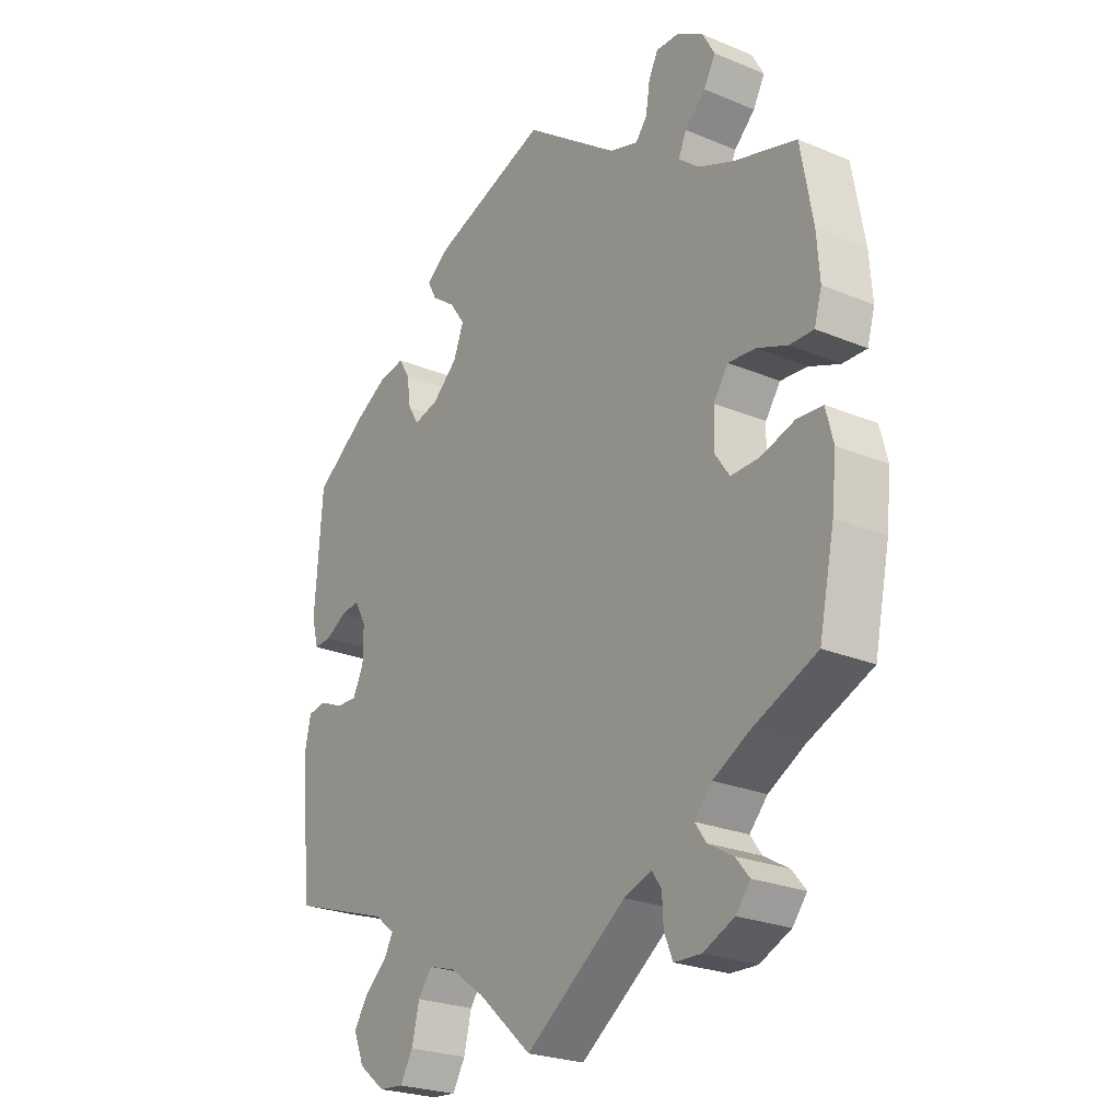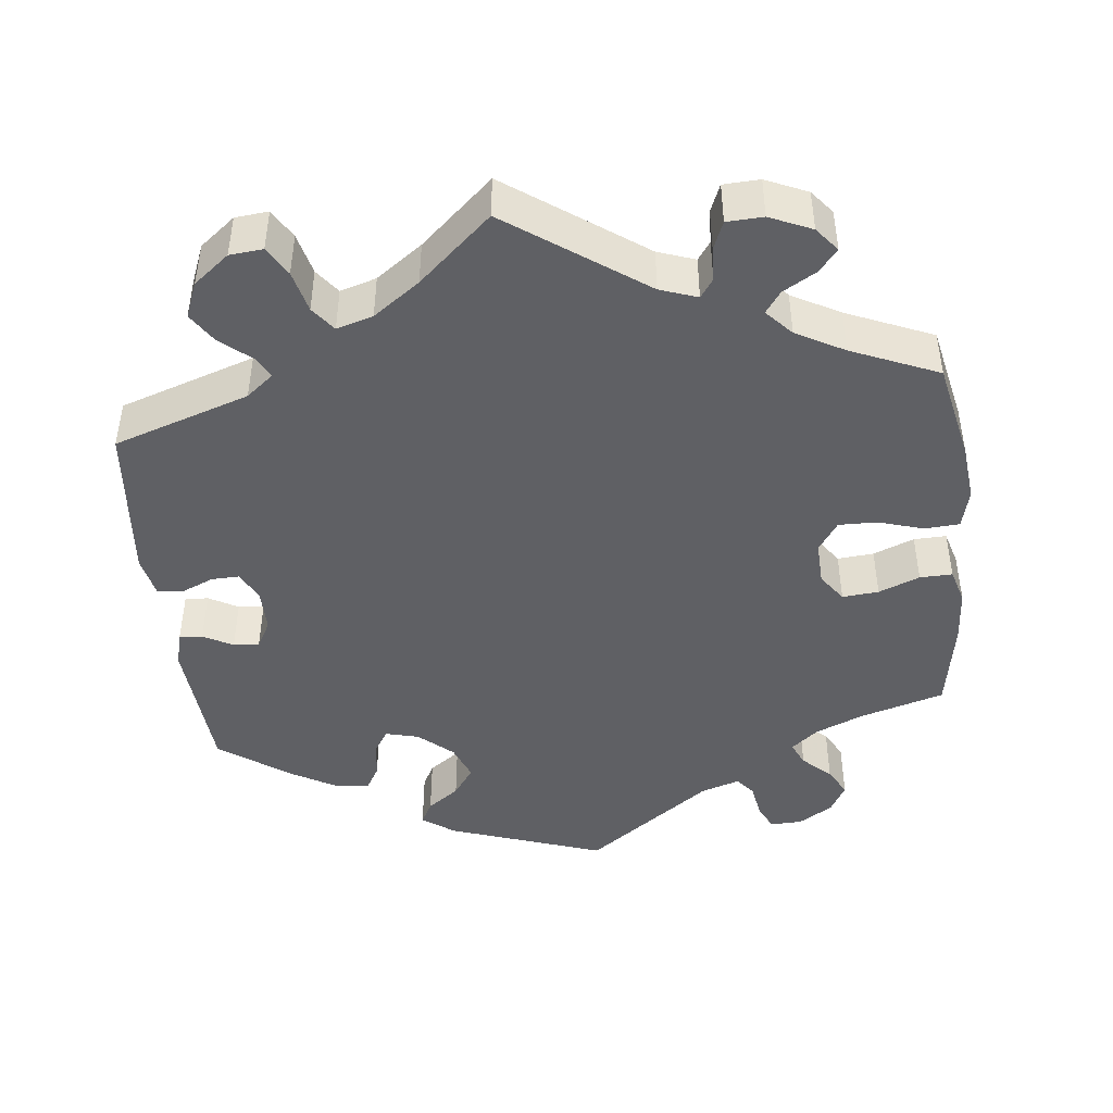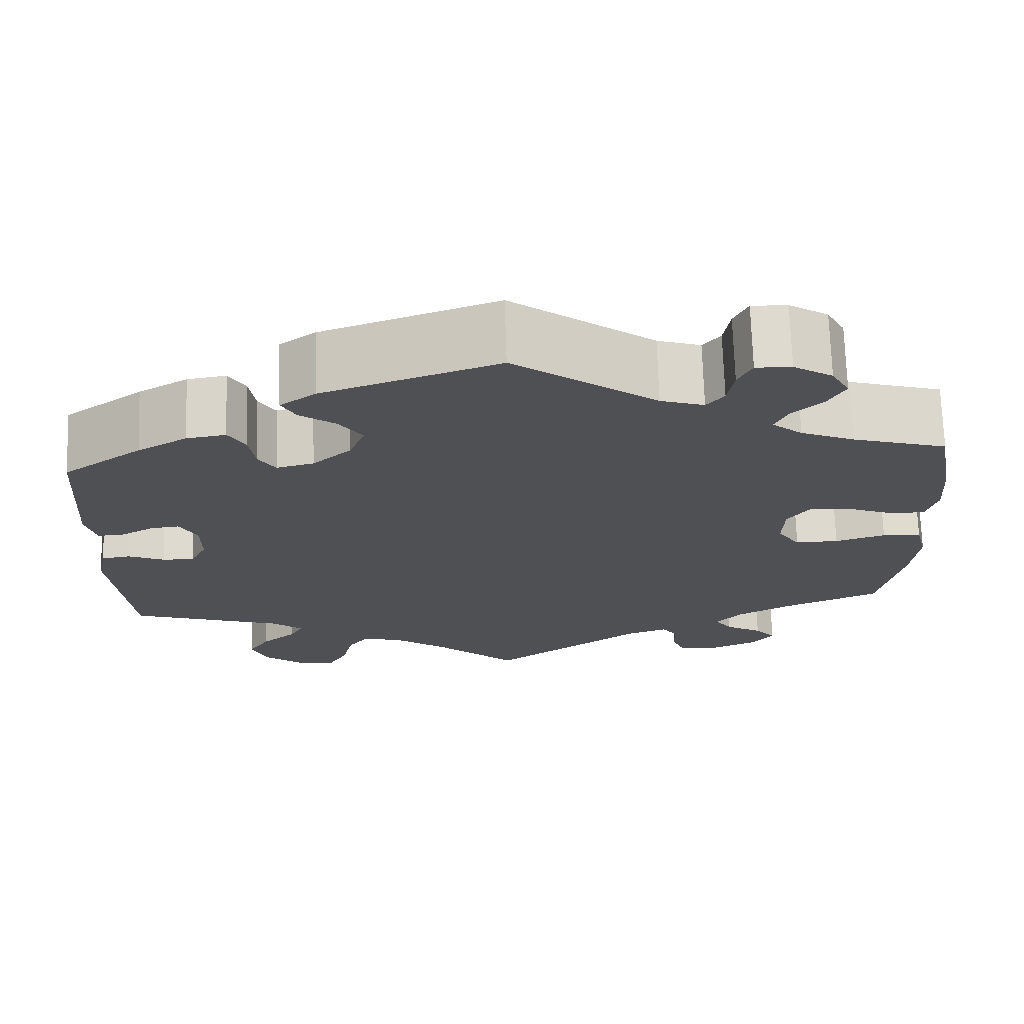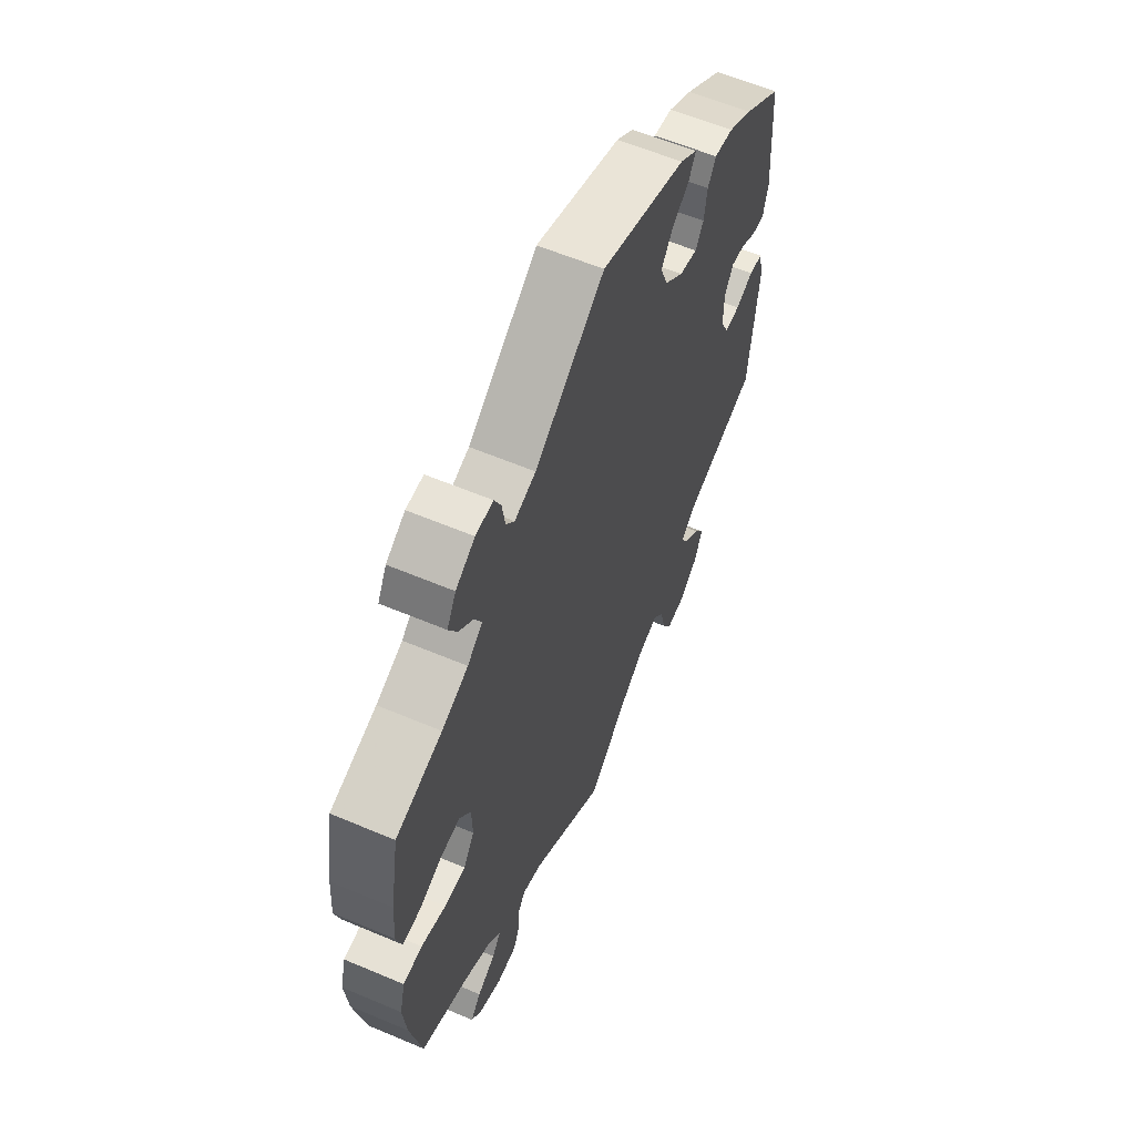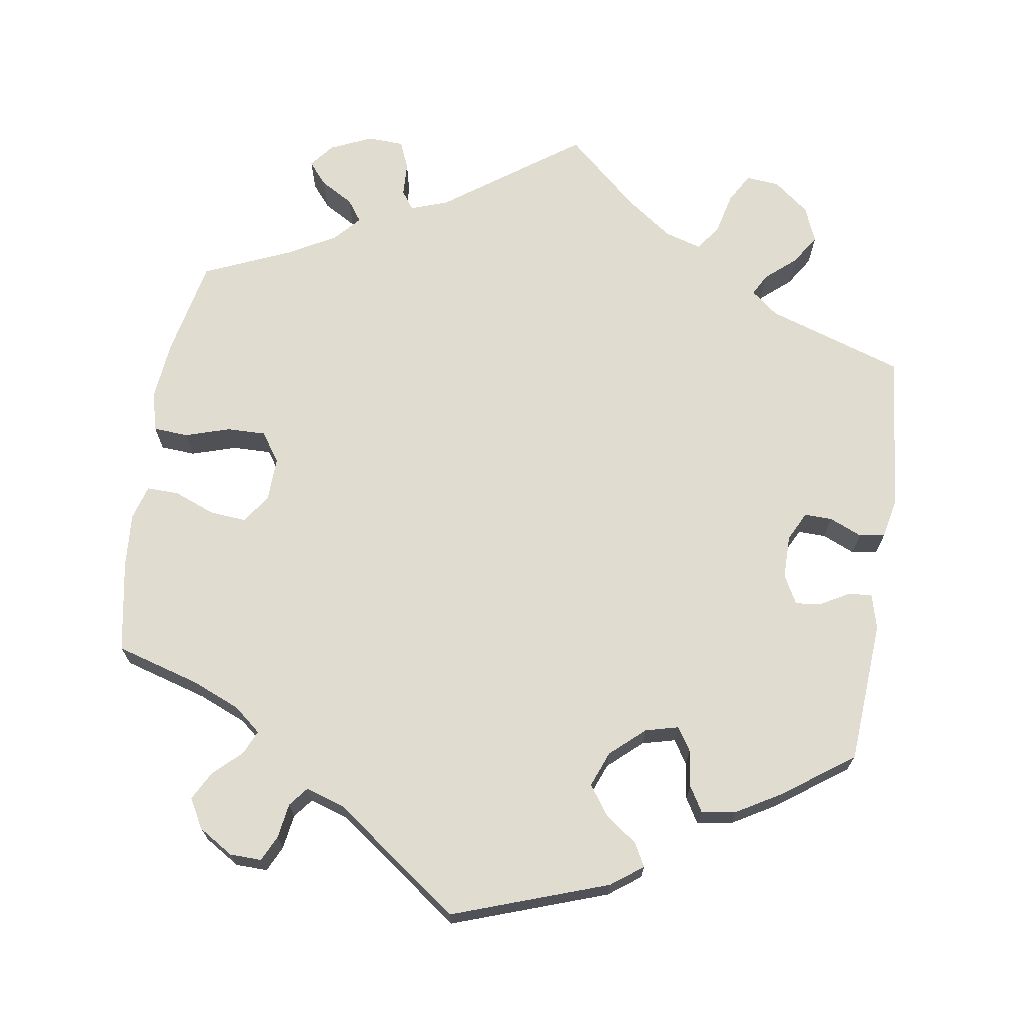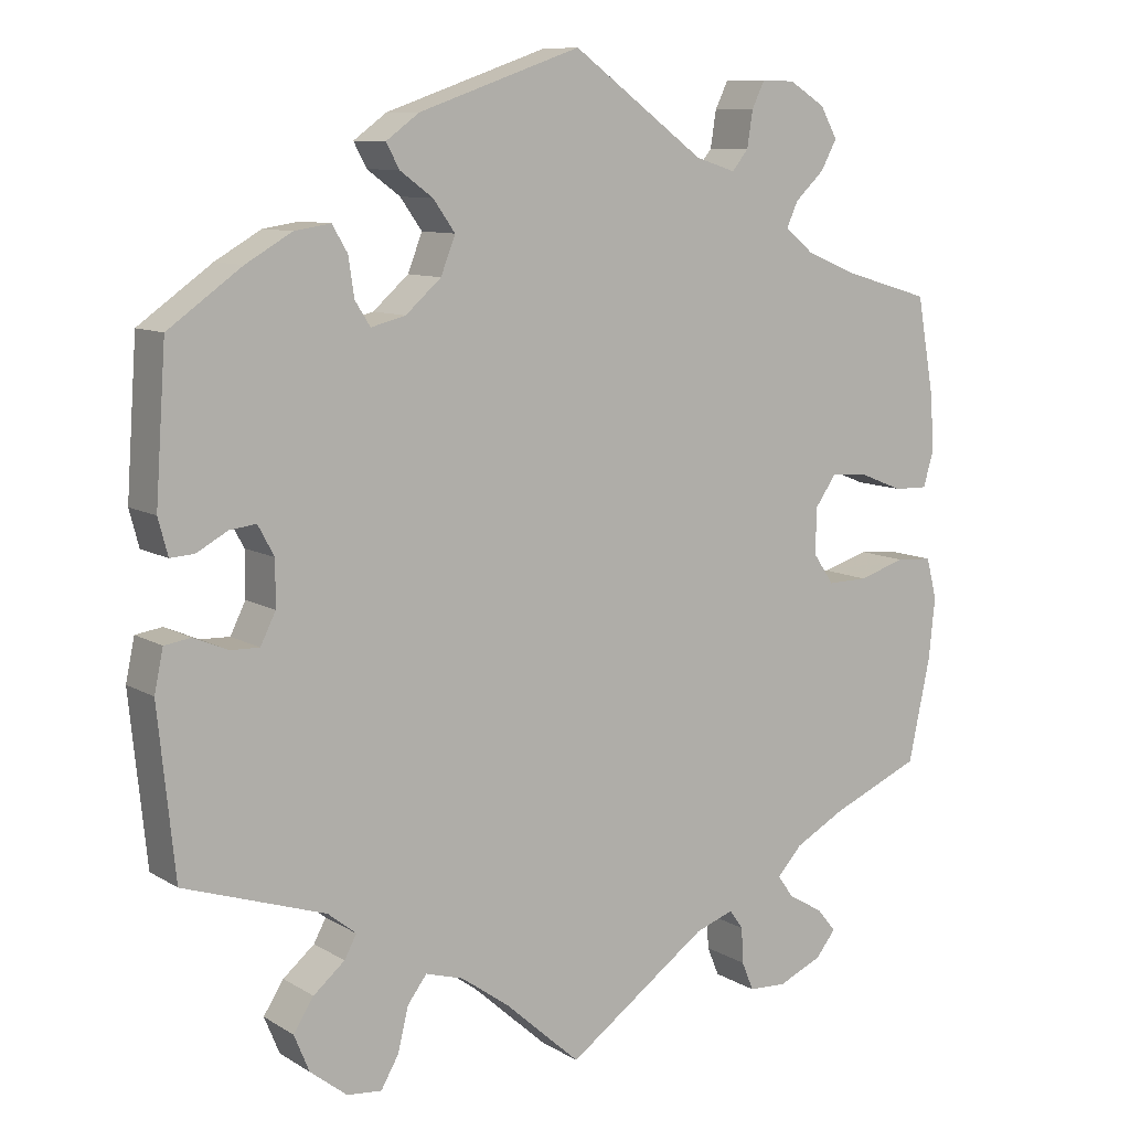
<metadata>
{"format":"obj","ext":"obj","renderer":"f3d","projection":"perspective","resolution":1024,"background":"white","views":[{"elev":-24.6,"azim":-124.3,"up":"+Z"},{"elev":-44.8,"azim":-173.5,"up":"+Y"},{"elev":71.2,"azim":178.2,"up":"+Z"},{"elev":60.0,"azim":-66.6,"up":"+Z"},{"elev":69.6,"azim":8.7,"up":"+Y"},{"elev":9.5,"azim":146.4,"up":"+Z"}]}
</metadata>
<code>
v -0.392 0.07 0.321
v -0.33 0.07 0.347
v -0.295 0.07 0.376
v -0.309 0.07 0.407
v -0.345 0.07 0.441
v -0.365 0.07 0.478
v -0.344 0.07 0.516
v -0.299 0.07 0.544
v -0.258 0.07 0.545
v -0.242 0.07 0.512
v -0.235 0.07 0.467
v -0.215 0.07 0.442
v -0.165 0.07 0.458
v -0.001 0.07 0.578
v 0.2 0.07 0.508
v 0.241 0.07 0.478
v 0.225 0.07 0.448
v 0.184 0.07 0.418
v 0.157 0.07 0.38
v 0.175 0.07 0.334
v 0.219 0.07 0.295
v 0.262 0.07 0.284
v 0.281 0.07 0.314
v 0.288 0.07 0.362
v 0.307 0.07 0.394
v 0.352 0.07 0.387
v 0.409 0.07 0.354
v 0.5 0.07 0.289
v 0.513 0.07 0.104
v 0.501 0.07 0.059
v 0.471 0.07 0.061
v 0.433 0.07 0.082
v 0.4 0.07 0.086
v 0.38 0.07 0.049
v 0.38 0.07 -0.007
v 0.399 0.07 -0.045
v 0.435 0.07 -0.044
v 0.477 0.07 -0.026
v 0.51 0.07 -0.031
v 0.521 0.07 -0.083
v 0.5 0.07 -0.289
v 0.324 0.07 -0.347
v 0.289 0.07 -0.375
v 0.304 0.07 -0.403
v 0.343 0.07 -0.436
v 0.368 0.07 -0.475
v 0.349 0.07 -0.521
v 0.303 0.07 -0.557
v 0.26 0.07 -0.561
v 0.238 0.07 -0.523
v 0.225 0.07 -0.469
v 0.201 0.07 -0.437
v 0.154 0.07 -0.451
v 0.094 0.07 -0.494
v 0 0.07 -0.578
v -0.175 0.07 -0.453
v -0.223 0.07 -0.436
v -0.24 0.07 -0.46
v -0.242 0.07 -0.504
v -0.257 0.07 -0.54
v -0.304 0.07 -0.542
v -0.358 0.07 -0.518
v -0.383 0.07 -0.487
v -0.359 0.07 -0.458
v -0.316 0.07 -0.433
v -0.296 0.07 -0.405
v -0.327 0.07 -0.371
v -0.389 0.07 -0.337
v -0.501 0.07 -0.289
v -0.528 0.07 -0.162
v -0.536 0.07 -0.086
v -0.523 0.07 -0.035
v -0.478 0.07 -0.032
v -0.42 0.07 -0.05
v -0.37 0.07 -0.051
v -0.344 0.07 -0.013
v -0.346 0.07 0.044
v -0.372 0.07 0.081
v -0.419 0.07 0.077
v -0.472 0.07 0.056
v -0.514 0.07 0.055
v -0.527 0.07 0.1
v -0.522 0.07 0.17
v -0.501 0.07 0.289
v -0.392 0 0.321
v -0.33 0 0.347
v -0.295 0 0.376
v -0.309 0 0.407
v -0.345 0 0.441
v -0.365 0 0.478
v -0.344 0 0.516
v -0.299 0 0.544
v -0.258 0 0.545
v -0.242 0 0.512
v -0.235 0 0.467
v -0.215 0 0.442
v -0.165 0 0.458
v -0.001 0 0.578
v 0.2 0 0.508
v 0.241 0 0.478
v 0.225 0 0.448
v 0.184 0 0.418
v 0.157 0 0.38
v 0.175 0 0.334
v 0.219 0 0.295
v 0.262 0 0.284
v 0.281 0 0.314
v 0.288 0 0.362
v 0.307 0 0.394
v 0.352 0 0.387
v 0.409 0 0.354
v 0.5 0 0.289
v 0.513 0 0.104
v 0.501 0 0.059
v 0.471 0 0.061
v 0.433 0 0.082
v 0.4 0 0.086
v 0.38 0 0.049
v 0.38 0 -0.007
v 0.399 0 -0.045
v 0.435 0 -0.044
v 0.477 0 -0.026
v 0.51 0 -0.031
v 0.521 0 -0.083
v 0.5 0 -0.289
v 0.324 0 -0.347
v 0.289 0 -0.375
v 0.304 0 -0.403
v 0.343 0 -0.436
v 0.368 0 -0.475
v 0.349 0 -0.521
v 0.303 0 -0.557
v 0.26 0 -0.561
v 0.238 0 -0.523
v 0.225 0 -0.469
v 0.201 0 -0.437
v 0.154 0 -0.451
v 0.094 0 -0.494
v 0 0 -0.578
v -0.175 0 -0.453
v -0.223 0 -0.436
v -0.24 0 -0.46
v -0.242 0 -0.504
v -0.257 0 -0.54
v -0.304 0 -0.542
v -0.358 0 -0.518
v -0.383 0 -0.487
v -0.359 0 -0.458
v -0.316 0 -0.433
v -0.296 0 -0.405
v -0.327 0 -0.371
v -0.389 0 -0.337
v -0.501 0 -0.289
v -0.528 0 -0.162
v -0.536 0 -0.086
v -0.523 0 -0.035
v -0.478 0 -0.032
v -0.42 0 -0.05
v -0.37 0 -0.051
v -0.344 0 -0.013
v -0.346 0 0.044
v -0.372 0 0.081
v -0.419 0 0.077
v -0.472 0 0.056
v -0.514 0 0.055
v -0.527 0 0.1
v -0.522 0 0.17
v -0.501 0 0.289
f 83 84 1
f 82 83 1 2
f 79 80 81 82
f 78 79 82 2
f 77 78 2 3
f 76 77 3
f 71 72 73 74
f 71 74 75
f 68 69 70 71
f 67 68 71 75
f 66 67 75 76
f 62 63 64 65
f 62 65 66
f 61 62 66
f 58 59 60 61
f 57 58 61 66
f 56 57 66 76
f 54 55 56 76
f 48 49 50 51
f 48 51 52
f 47 48 52
f 44 45 46 47
f 43 44 47 52
f 42 43 52 53
f 40 41 42
f 37 38 39 40
f 36 37 40 42
f 35 36 42 53
f 29 30 31 32
f 29 32 33
f 28 29 33
f 27 28 33 34
f 23 24 25 26
f 22 23 26 27
f 15 16 17 18
f 13 14 15 18
f 12 13 18 19
f 8 9 10 11
f 8 11 12
f 7 8 12
f 4 5 6 7
f 3 4 7 12
f 34 35 53 54
f 22 27 34 54
f 21 22 54 76
f 20 21 76 3
f 3 12 19 20
f 85 168 167
f 86 85 167 166
f 166 165 164 163
f 86 166 163 162
f 87 86 162 161
f 87 161 160
f 158 157 156 155
f 159 158 155
f 155 154 153 152
f 159 155 152 151
f 160 159 151 150
f 149 148 147 146
f 150 149 146
f 150 146 145
f 145 144 143 142
f 150 145 142 141
f 160 150 141 140
f 160 140 139 138
f 135 134 133 132
f 136 135 132
f 136 132 131
f 131 130 129 128
f 136 131 128 127
f 137 136 127 126
f 126 125 124
f 124 123 122 121
f 126 124 121 120
f 137 126 120 119
f 116 115 114 113
f 117 116 113
f 117 113 112
f 118 117 112 111
f 110 109 108 107
f 111 110 107 106
f 102 101 100 99
f 102 99 98 97
f 103 102 97 96
f 95 94 93 92
f 96 95 92
f 96 92 91
f 91 90 89 88
f 96 91 88 87
f 138 137 119 118
f 138 118 111 106
f 160 138 106 105
f 87 160 105 104
f 104 103 96 87
f 1 85 86 2
f 2 86 87 3
f 3 87 88 4
f 4 88 89 5
f 5 89 90 6
f 6 90 91 7
f 7 91 92 8
f 8 92 93 9
f 9 93 94 10
f 10 94 95 11
f 11 95 96 12
f 12 96 97 13
f 13 97 98 14
f 14 98 99 15
f 15 99 100 16
f 16 100 101 17
f 17 101 102 18
f 18 102 103 19
f 19 103 104 20
f 20 104 105 21
f 21 105 106 22
f 22 106 107 23
f 23 107 108 24
f 24 108 109 25
f 25 109 110 26
f 26 110 111 27
f 27 111 112 28
f 28 112 113 29
f 29 113 114 30
f 30 114 115 31
f 31 115 116 32
f 32 116 117 33
f 33 117 118 34
f 34 118 119 35
f 35 119 120 36
f 36 120 121 37
f 37 121 122 38
f 38 122 123 39
f 39 123 124 40
f 40 124 125 41
f 41 125 126 42
f 42 126 127 43
f 43 127 128 44
f 44 128 129 45
f 45 129 130 46
f 46 130 131 47
f 47 131 132 48
f 48 132 133 49
f 49 133 134 50
f 50 134 135 51
f 51 135 136 52
f 52 136 137 53
f 53 137 138 54
f 54 138 139 55
f 55 139 140 56
f 56 140 141 57
f 57 141 142 58
f 58 142 143 59
f 59 143 144 60
f 60 144 145 61
f 61 145 146 62
f 62 146 147 63
f 63 147 148 64
f 64 148 149 65
f 65 149 150 66
f 66 150 151 67
f 67 151 152 68
f 68 152 153 69
f 69 153 154 70
f 70 154 155 71
f 71 155 156 72
f 72 156 157 73
f 73 157 158 74
f 74 158 159 75
f 75 159 160 76
f 76 160 161 77
f 77 161 162 78
f 78 162 163 79
f 79 163 164 80
f 80 164 165 81
f 81 165 166 82
f 82 166 167 83
f 83 167 168 84
f 84 168 85 1

</code>
